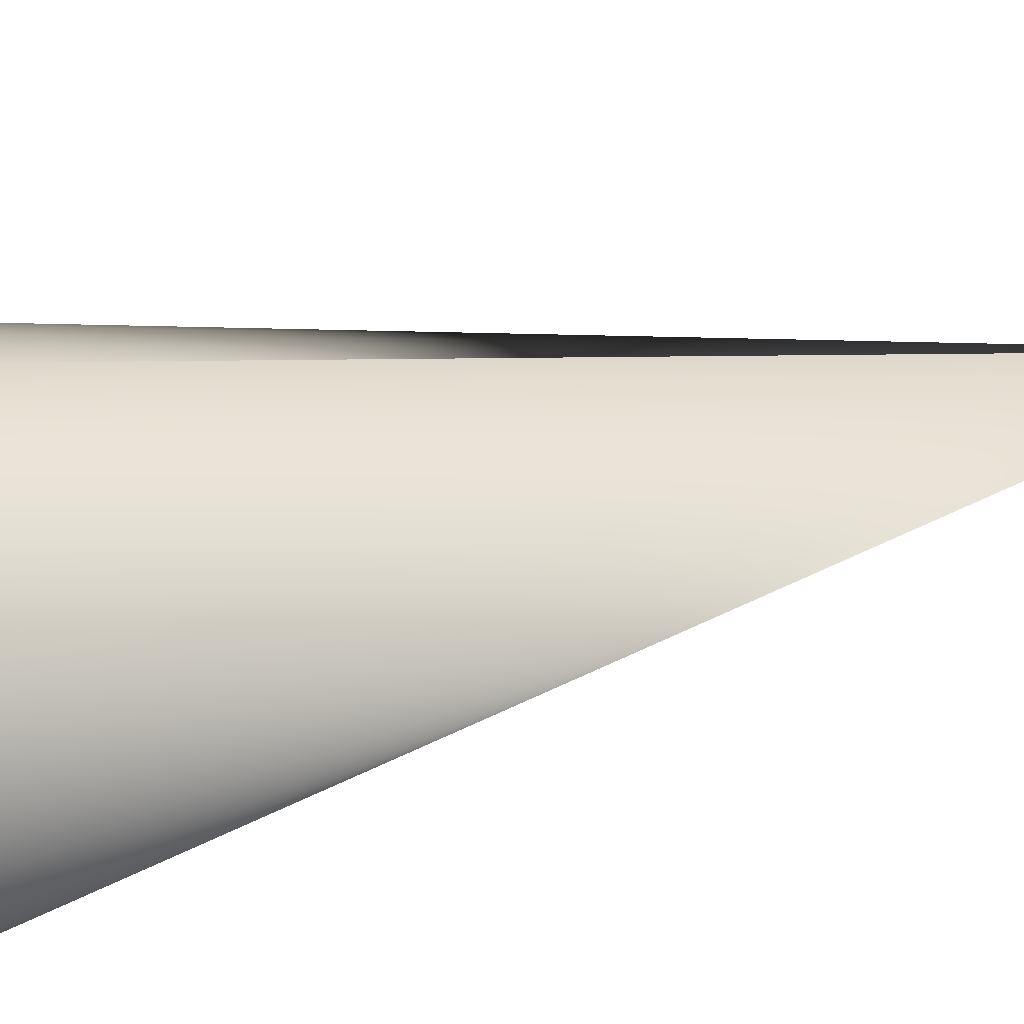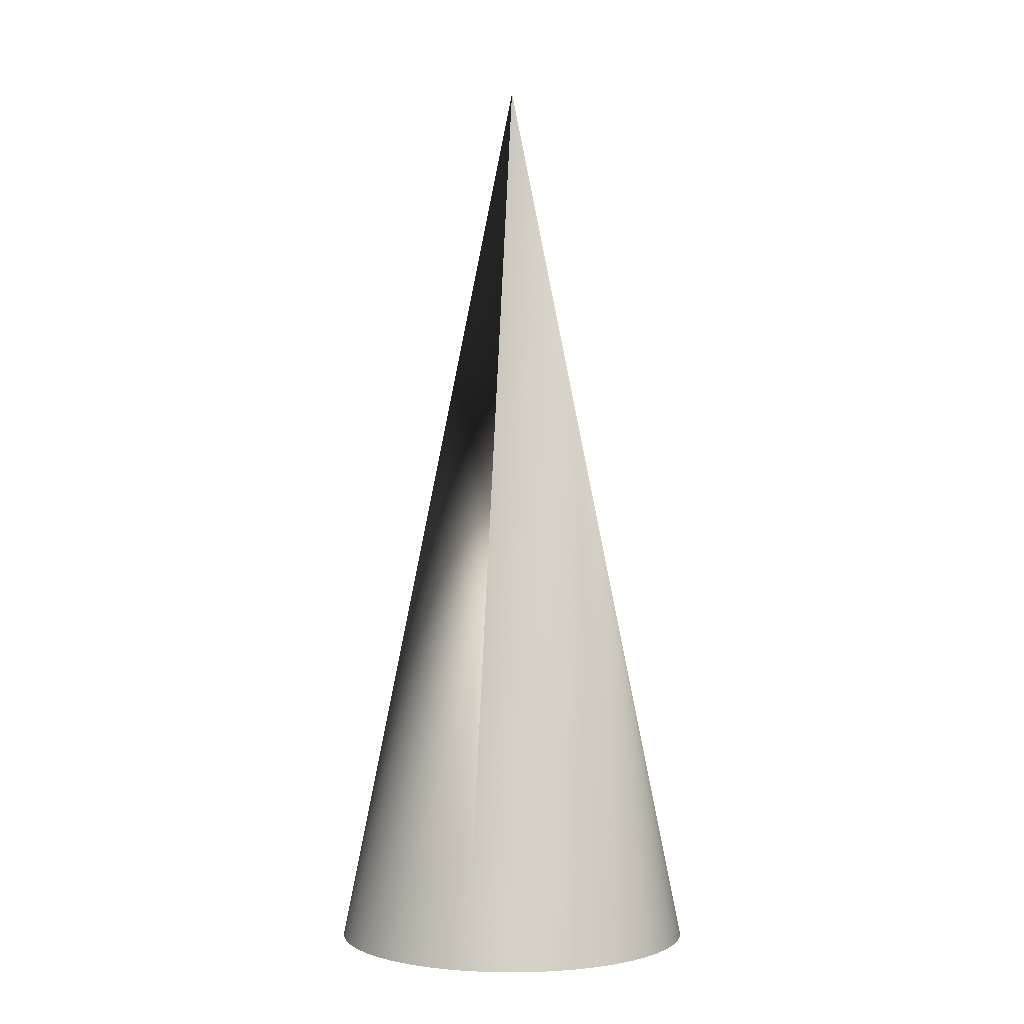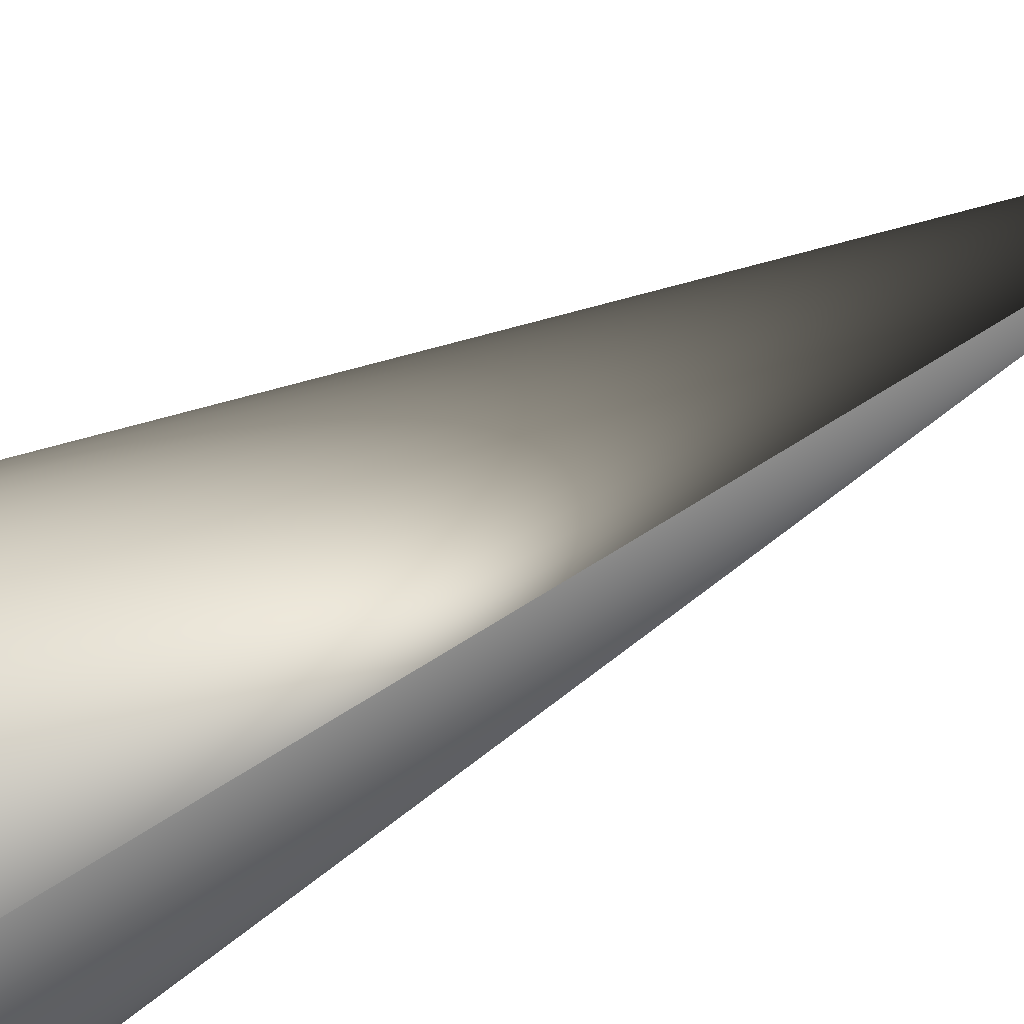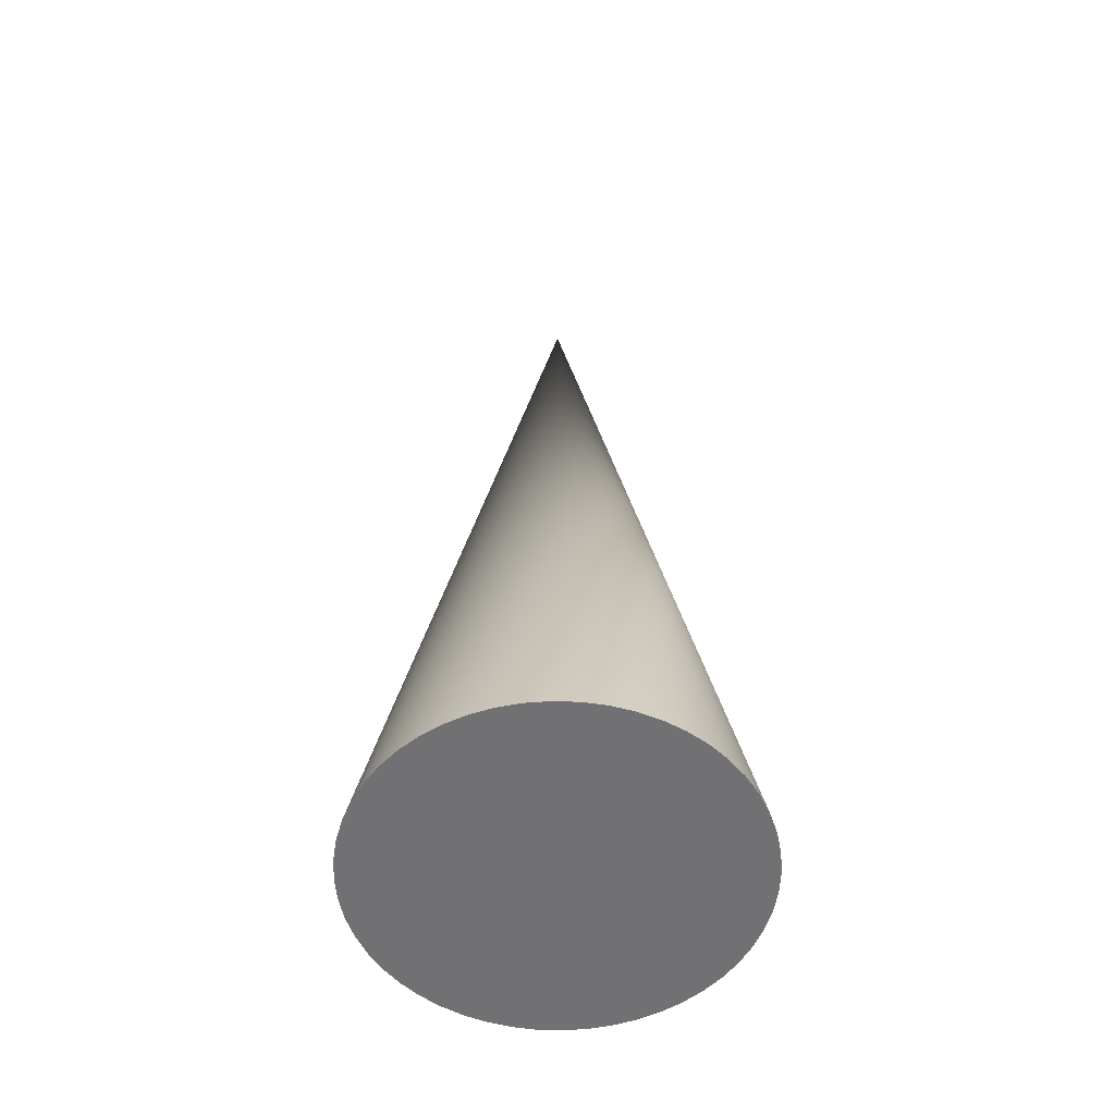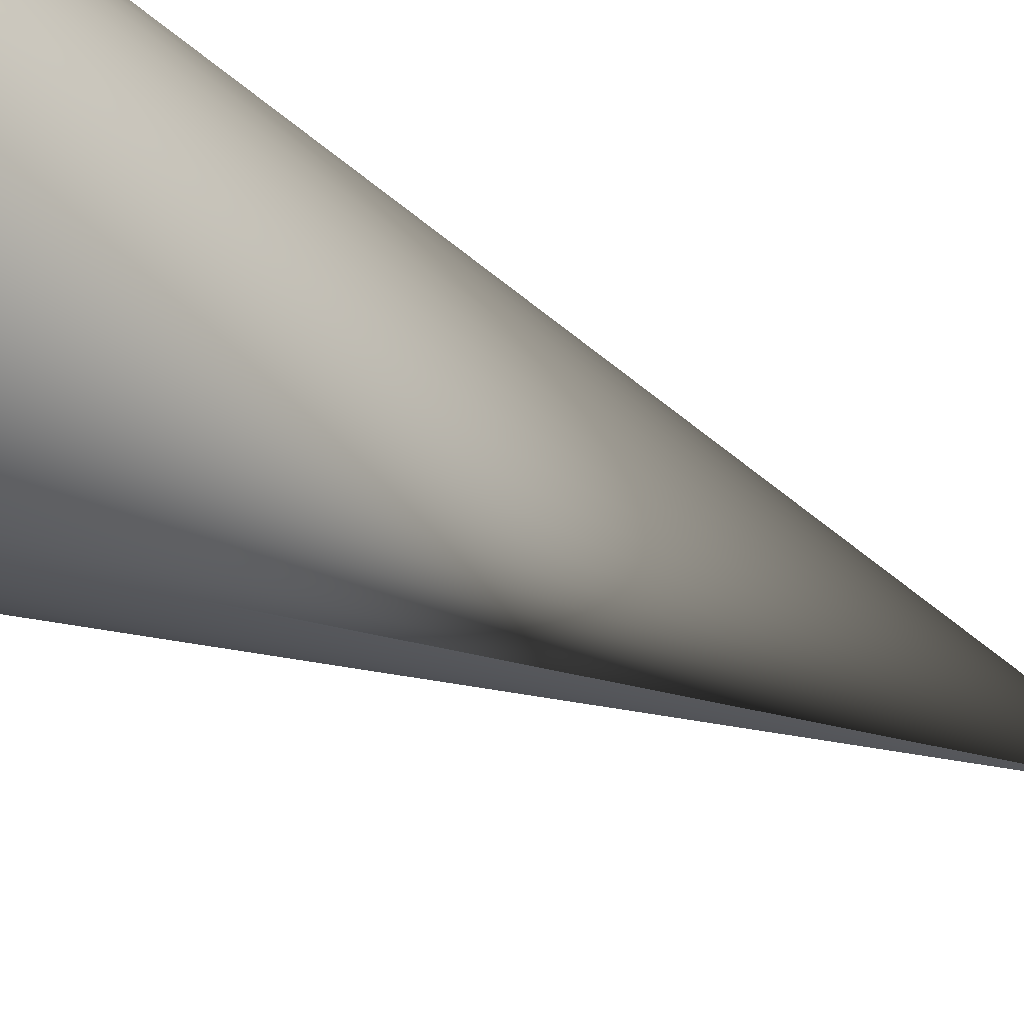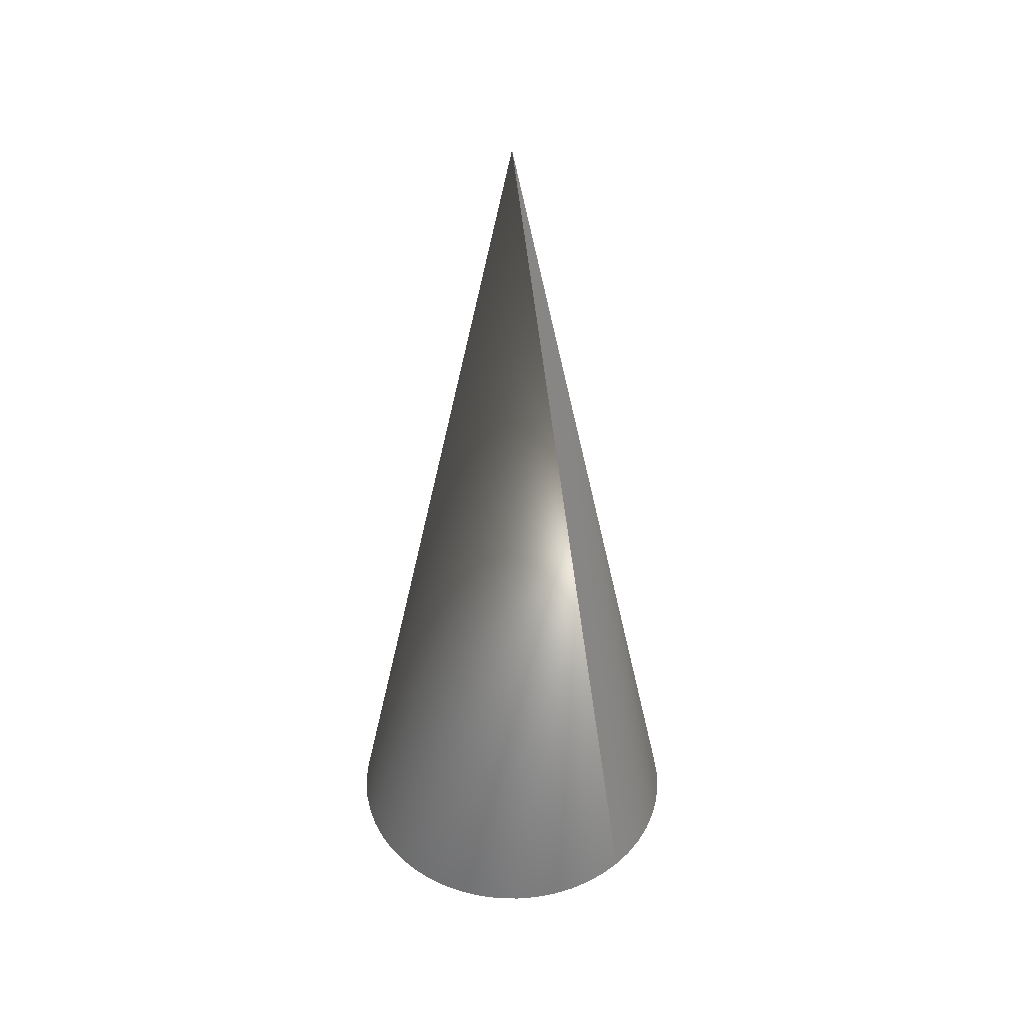
<metadata>
{"format":"obj","ext":"obj","renderer":"f3d","projection":"perspective","resolution":1024,"background":"white","views":[{"elev":34.4,"azim":70.5,"up":"+Z"},{"elev":0.1,"azim":-165.7,"up":"+Y"},{"elev":-57.9,"azim":119.4,"up":"+Z"},{"elev":-55.3,"azim":-95.6,"up":"+Y"},{"elev":-36.6,"azim":54.7,"up":"+Z"},{"elev":43.0,"azim":-43.6,"up":"+Y"}]}
</metadata>
<code>
v  0 -0 -0.1
v  0 -0 -0.1
v  0 -0 -0.1
v  -0.01207 -0 -0.09927
v  -0.01207 -0 -0.09927
v  -0.02393 -0 -0.09709
v  -0.02393 -0 -0.09709
v  -0.03545 -0 -0.0935
v  -0.03545 -0 -0.0935
v  -0.04648 -0 -0.08854
v  -0.04648 -0 -0.08854
v  -0.05681 -0 -0.08229
v  -0.05681 -0 -0.08229
v  -0.06631 -0 -0.07485
v  -0.06631 -0 -0.07485
v  -0.07485 -0 -0.06632
v  -0.07485 -0 -0.06632
v  -0.0823 -0 -0.0568
v  -0.0823 -0 -0.0568
v  -0.08854 -0 -0.04647
v  -0.08854 -0 -0.04647
v  -0.0935 -0 -0.03547
v  -0.0935 -0 -0.03547
v  -0.09709 -0 -0.02393
v  -0.09709 -0 -0.02393
v  -0.09927 -0 -0.01205
v  -0.09927 -0 -0.01205
v  -0.1 0 -0
v  -0.1 0 -0
v  -0.09927 0 0.01205
v  -0.09927 0 0.01205
v  -0.09709 0 0.02393
v  -0.09709 0 0.02393
v  -0.0935 0 0.03547
v  -0.0935 0 0.03547
v  -0.08854 0 0.04647
v  -0.08854 0 0.04647
v  -0.0823 0 0.0568
v  -0.0823 0 0.0568
v  -0.07485 0 0.06632
v  -0.07485 0 0.06632
v  -0.06631 0 0.07485
v  -0.06631 0 0.07485
v  -0.05681 0 0.08229
v  -0.05681 0 0.08229
v  -0.04648 0 0.08854
v  -0.04648 0 0.08854
v  -0.03545 0 0.0935
v  -0.03545 0 0.0935
v  -0.02393 0 0.09709
v  -0.02393 0 0.09709
v  -0.01207 0 0.09927
v  -0.01207 0 0.09927
v  0 0 0.1
v  0 0 0.1
v  0 0 0.1
v  0.01207 0 0.09927
v  0.01207 0 0.09927
v  0.02393 0 0.09709
v  0.02393 0 0.09709
v  0.03545 0 0.0935
v  0.03545 0 0.0935
v  0.04648 0 0.08854
v  0.04648 0 0.08854
v  0.05681 0 0.08229
v  0.05681 0 0.08229
v  0.06631 0 0.07485
v  0.06631 0 0.07485
v  0.07485 0 0.06632
v  0.07485 0 0.06632
v  0.0823 0 0.0568
v  0.0823 0 0.0568
v  0.08854 0 0.04647
v  0.08854 0 0.04647
v  0.0935 0 0.03547
v  0.0935 0 0.03547
v  0.09709 0 0.02393
v  0.09709 0 0.02393
v  0.09927 0 0.01205
v  0.09927 0 0.01205
v  0.1 0 -0
v  0.1 0 -0
v  0.09927 -0 -0.01205
v  0.09927 -0 -0.01205
v  0.09709 -0 -0.02393
v  0.09709 -0 -0.02393
v  0.0935 -0 -0.03547
v  0.0935 -0 -0.03547
v  0.08854 -0 -0.04647
v  0.08854 -0 -0.04647
v  0.0823 -0 -0.0568
v  0.0823 -0 -0.0568
v  0.07485 -0 -0.06632
v  0.07485 -0 -0.06632
v  0.06631 -0 -0.07485
v  0.06631 -0 -0.07485
v  0.05681 -0 -0.08229
v  0.05681 -0 -0.08229
v  0.04648 -0 -0.08854
v  0.04648 -0 -0.08854
v  0.03545 -0 -0.0935
v  0.03545 -0 -0.0935
v  0.02393 -0 -0.09709
v  0.02393 -0 -0.09709
v  0.01207 -0 -0.09927
v  0.01207 -0 -0.09927
v  0 0.5 -0
v  0 0.5 -0
v  0 0.5 -0
v  0 0.5 -0
g 0
g 1
f 52 4 1
f 107 2 5
f 54 52 1
f 105 54 1
f 109 106 3
f 50 6 4
f 107 5 7
f 52 50 4
f 48 8 6
f 107 7 9
f 50 48 6
f 46 10 8
f 107 9 11
f 48 46 8
f 44 12 10
f 107 11 13
f 46 44 10
f 42 14 12
f 107 13 15
f 44 42 12
f 40 16 14
f 107 15 17
f 42 40 14
f 38 18 16
f 107 17 19
f 40 38 16
f 36 20 18
f 107 19 21
f 38 36 18
f 34 22 20
f 107 21 23
f 36 34 20
f 32 24 22
f 107 23 25
f 34 32 22
f 30 26 24
f 107 25 27
f 32 30 24
f 30 28 26
f 107 27 29
f 107 29 31
f 107 31 33
f 107 33 35
f 107 35 37
f 107 37 39
f 107 39 41
f 107 41 43
f 107 43 45
f 107 45 47
f 107 47 49
f 107 49 51
f 107 51 53
f 107 53 55
f 105 57 54
f 109 56 58
f 103 59 57
f 109 58 60
f 105 103 57
f 101 61 59
f 109 60 62
f 103 101 59
f 99 63 61
f 109 62 64
f 101 99 61
f 97 65 63
f 109 64 66
f 99 97 63
f 95 67 65
f 109 66 68
f 97 95 65
f 93 69 67
f 109 68 70
f 95 93 67
f 91 71 69
f 109 70 72
f 93 91 69
f 89 73 71
f 109 72 74
f 91 89 71
f 87 75 73
f 109 74 76
f 89 87 73
f 85 77 75
f 109 76 78
f 87 85 75
f 83 79 77
f 109 78 80
f 85 83 77
f 83 81 79
f 109 80 82
f 109 82 84
f 109 84 86
f 109 86 88
f 109 88 90
f 109 90 92
f 109 92 94
f 109 94 96
f 109 96 98
f 109 98 100
f 109 100 102
f 109 102 104
f 109 104 106

</code>
